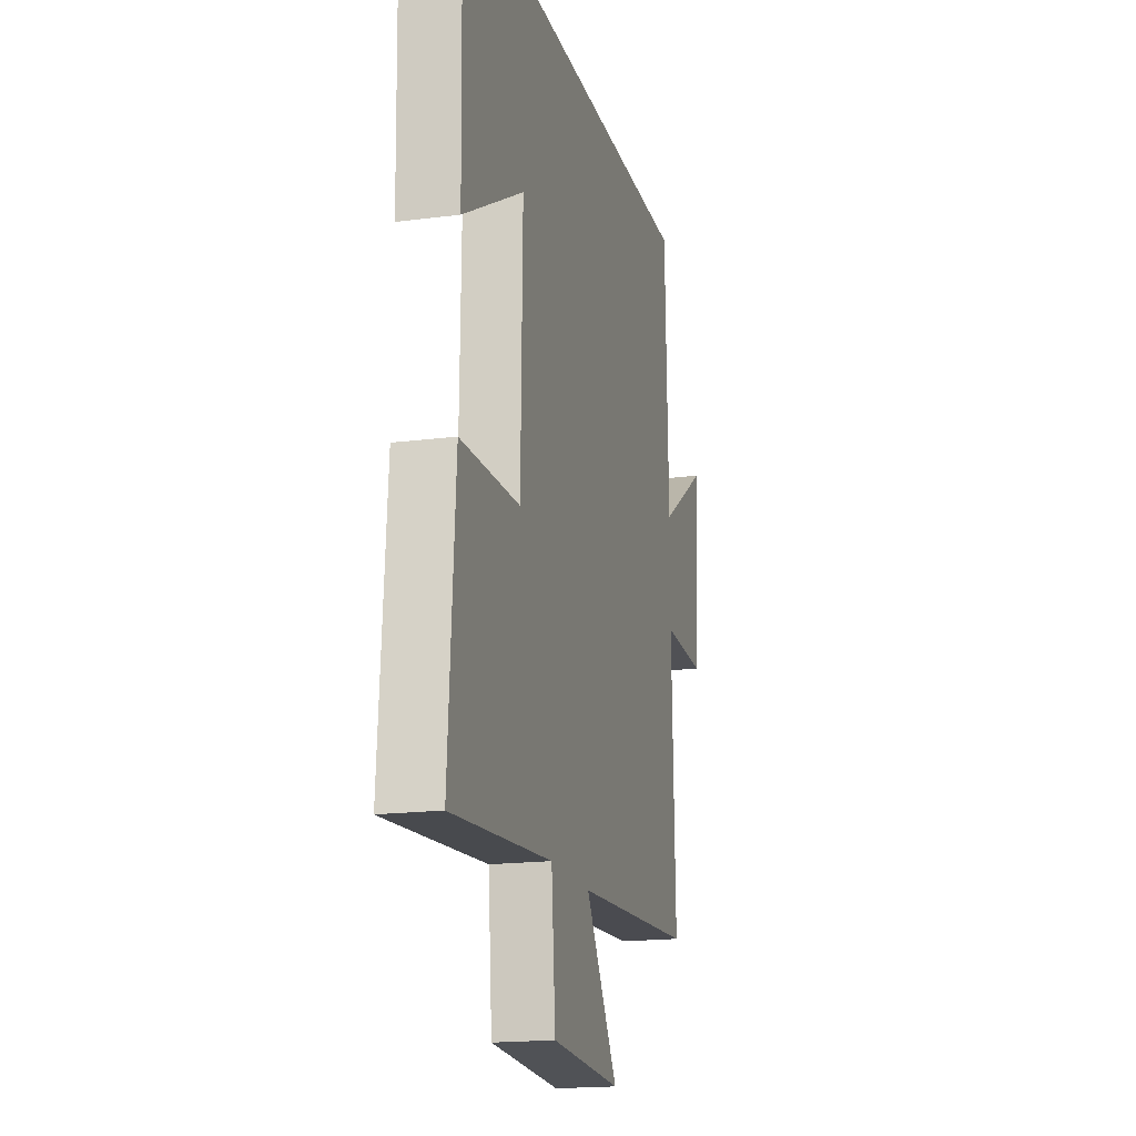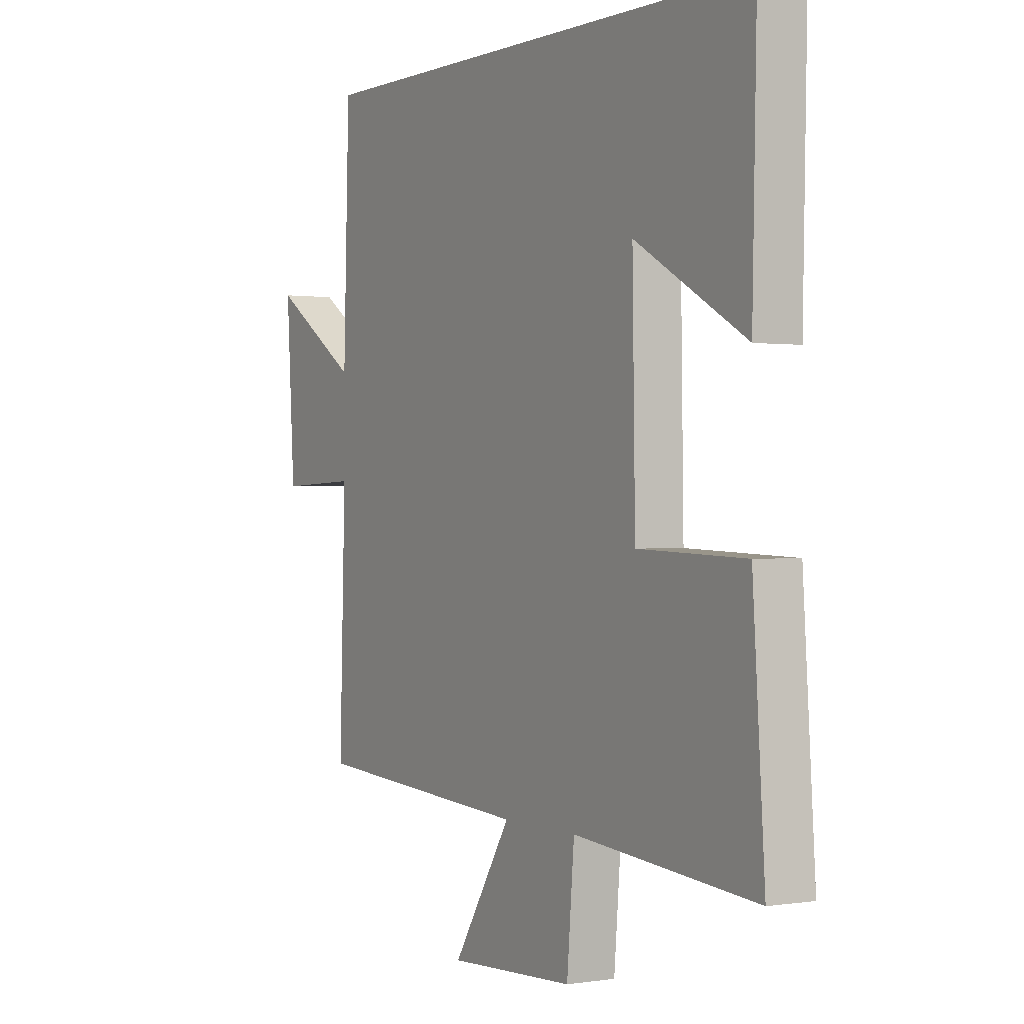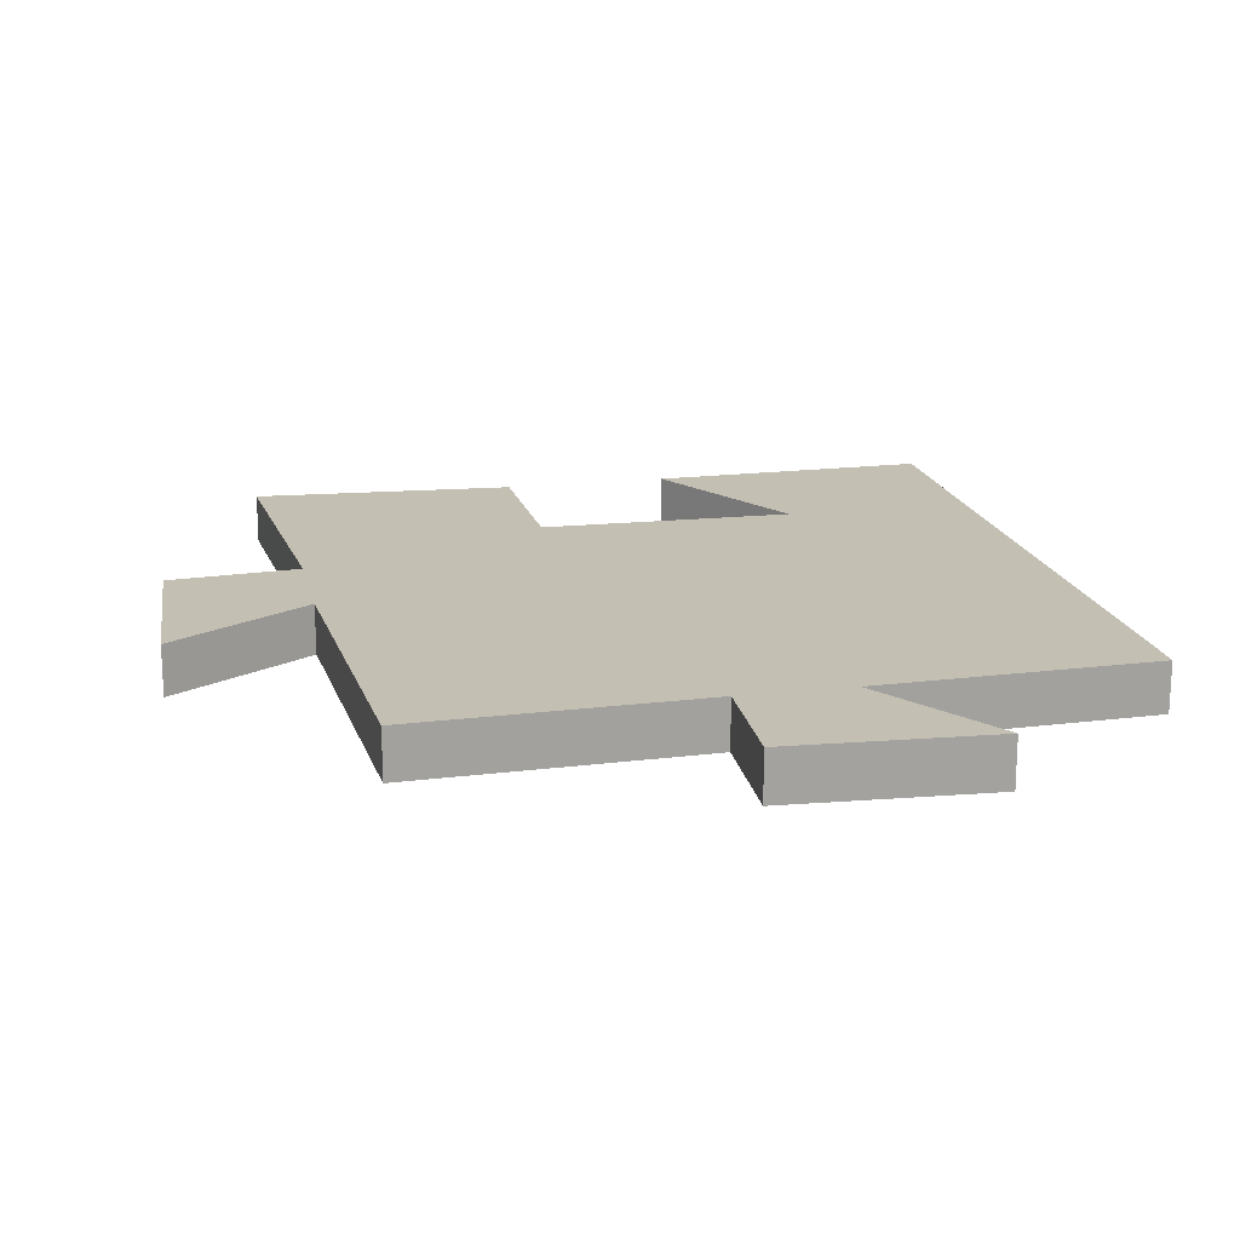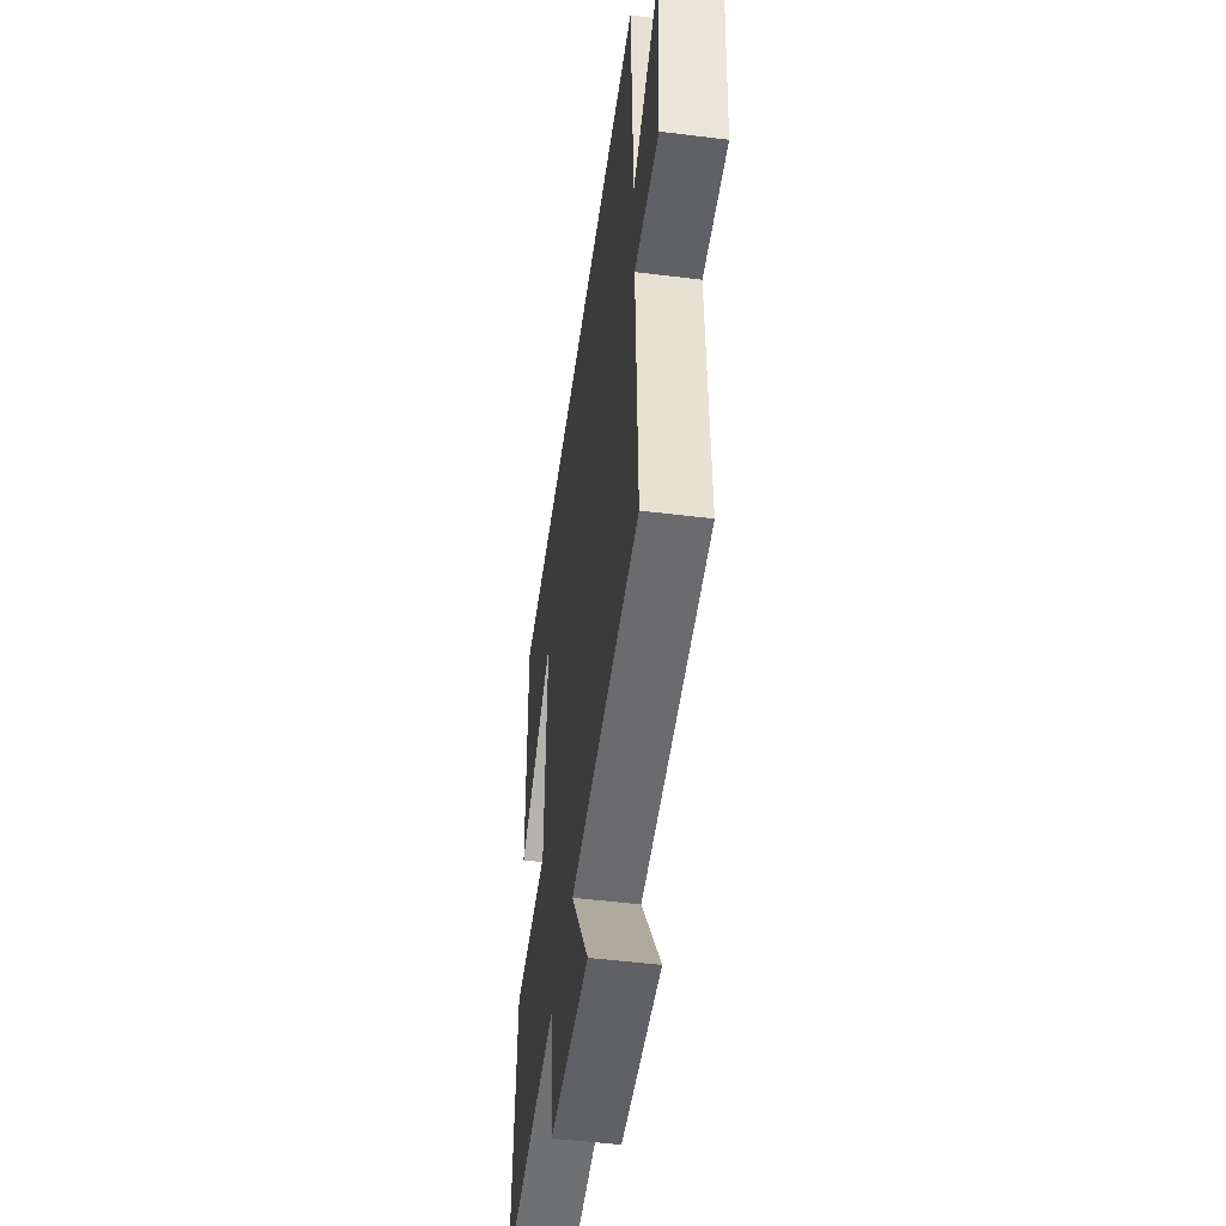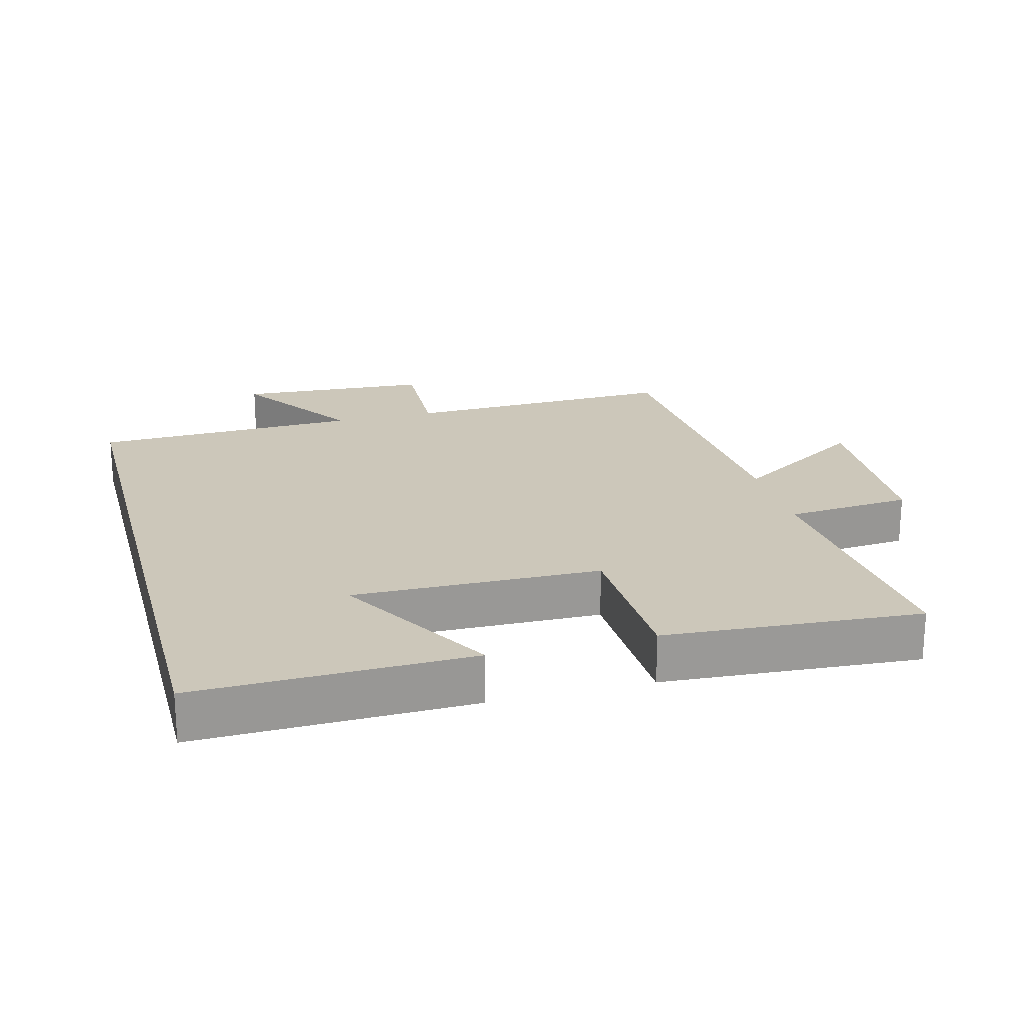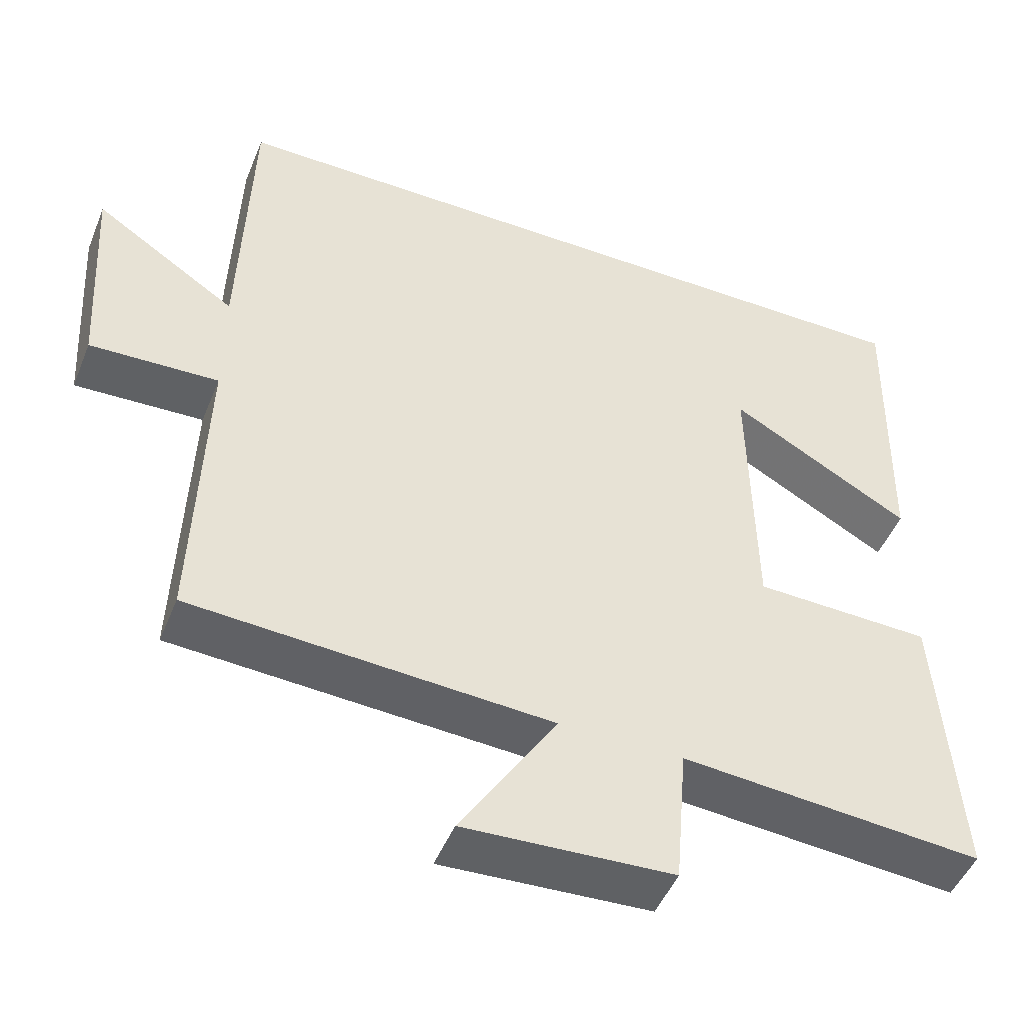
<metadata>
{"format":"obj","ext":"obj","renderer":"f3d","projection":"perspective","resolution":1024,"background":"white","views":[{"elev":-17.9,"azim":104.2,"up":"+Z"},{"elev":0.4,"azim":59.3,"up":"+Z"},{"elev":17.8,"azim":-102.2,"up":"+Y"},{"elev":-50.0,"azim":-97.8,"up":"+Z"},{"elev":21.3,"azim":75.1,"up":"+Y"},{"elev":-48.4,"azim":-21.7,"up":"+Z"}]}
</metadata>
<code>
v 0.526 0.07 -0.533
v 0.128 0.07 -0.5
v 0.112 0.07 -0.689
v -0.164 0.07 -0.703
v -0.036 0.07 -0.5
v -0.513 0.07 -0.471
v -0.5 0.07 -0.059
v -0.671 0.07 -0.066
v -0.689 0.07 0.224
v -0.5 0.07 0.099
v -0.487 0.07 0.5
v 0.509 0.07 0.5
v 0.5 0.07 0.09
v 0.259 0.07 0.227
v 0.265 0.07 -0.143
v 0.5 0.07 -0.15
v 0.526 0 -0.533
v 0.128 0 -0.5
v 0.112 0 -0.689
v -0.164 0 -0.703
v -0.036 0 -0.5
v -0.513 0 -0.471
v -0.5 0 -0.059
v -0.671 0 -0.066
v -0.689 0 0.224
v -0.5 0 0.099
v -0.487 0 0.5
v 0.509 0 0.5
v 0.5 0 0.09
v 0.259 0 0.227
v 0.265 0 -0.143
v 0.5 0 -0.15
f 15 16 1 2
f 14 15 2
f 12 13 14
f 10 11 12 14
f 10 14 2
f 7 8 9 10
f 7 10 2
f 5 6 7 2
f 2 3 4 5
f 18 17 32 31
f 18 31 30
f 30 29 28
f 30 28 27 26
f 18 30 26
f 26 25 24 23
f 18 26 23
f 18 23 22 21
f 21 20 19 18
f 1 17 18 2
f 2 18 19 3
f 3 19 20 4
f 4 20 21 5
f 5 21 22 6
f 6 22 23 7
f 7 23 24 8
f 8 24 25 9
f 9 25 26 10
f 10 26 27 11
f 11 27 28 12
f 12 28 29 13
f 13 29 30 14
f 14 30 31 15
f 15 31 32 16
f 16 32 17 1

</code>
